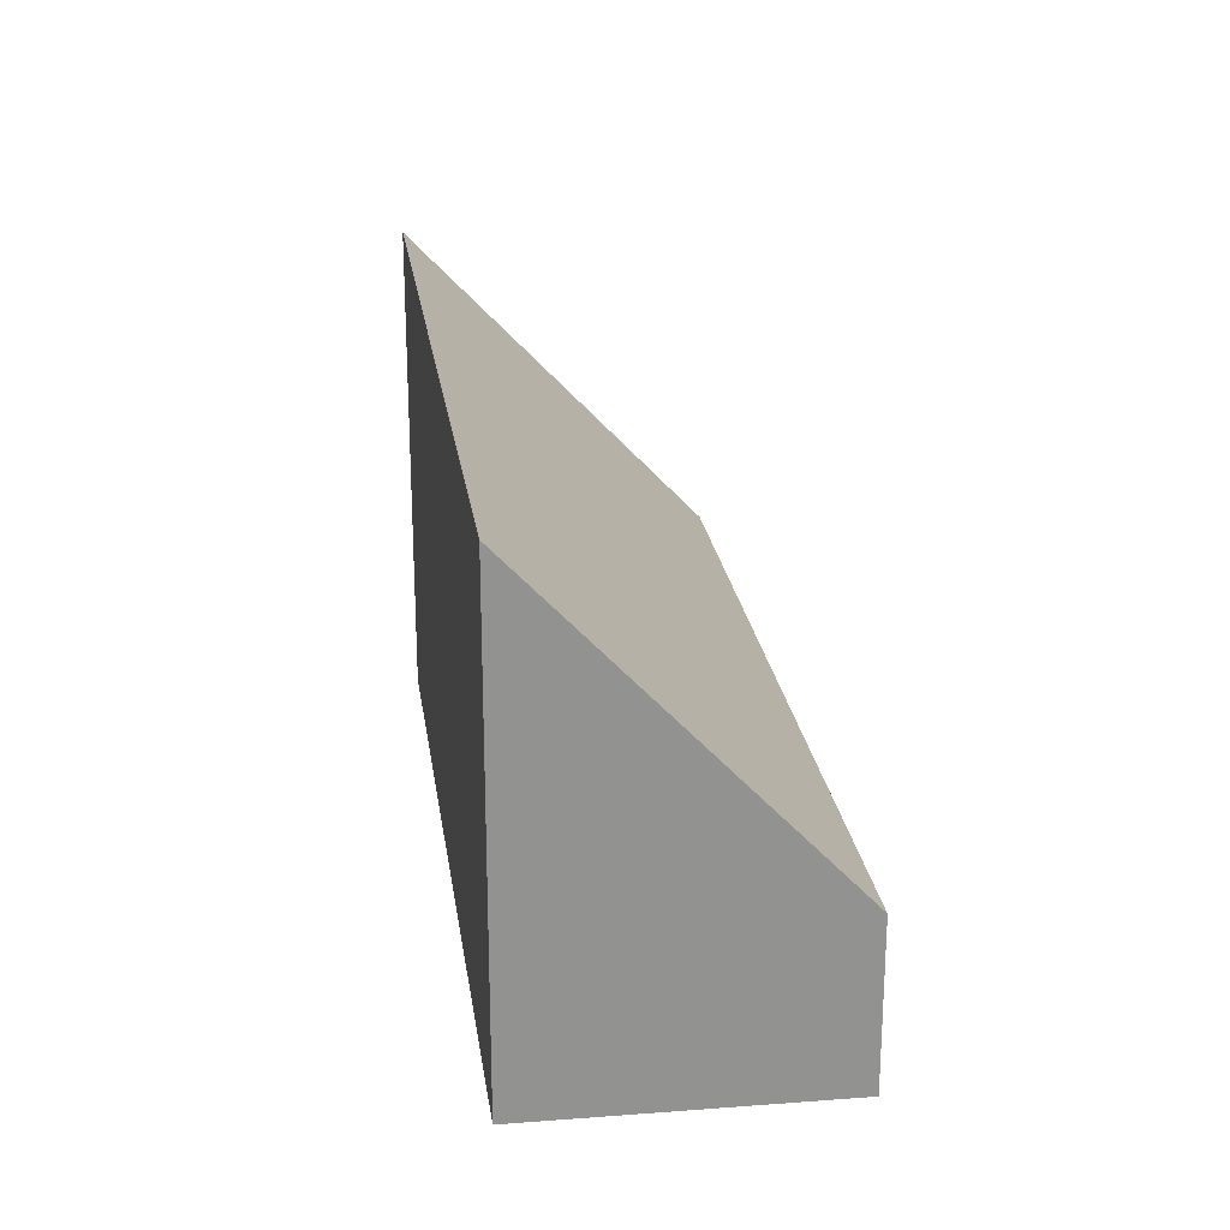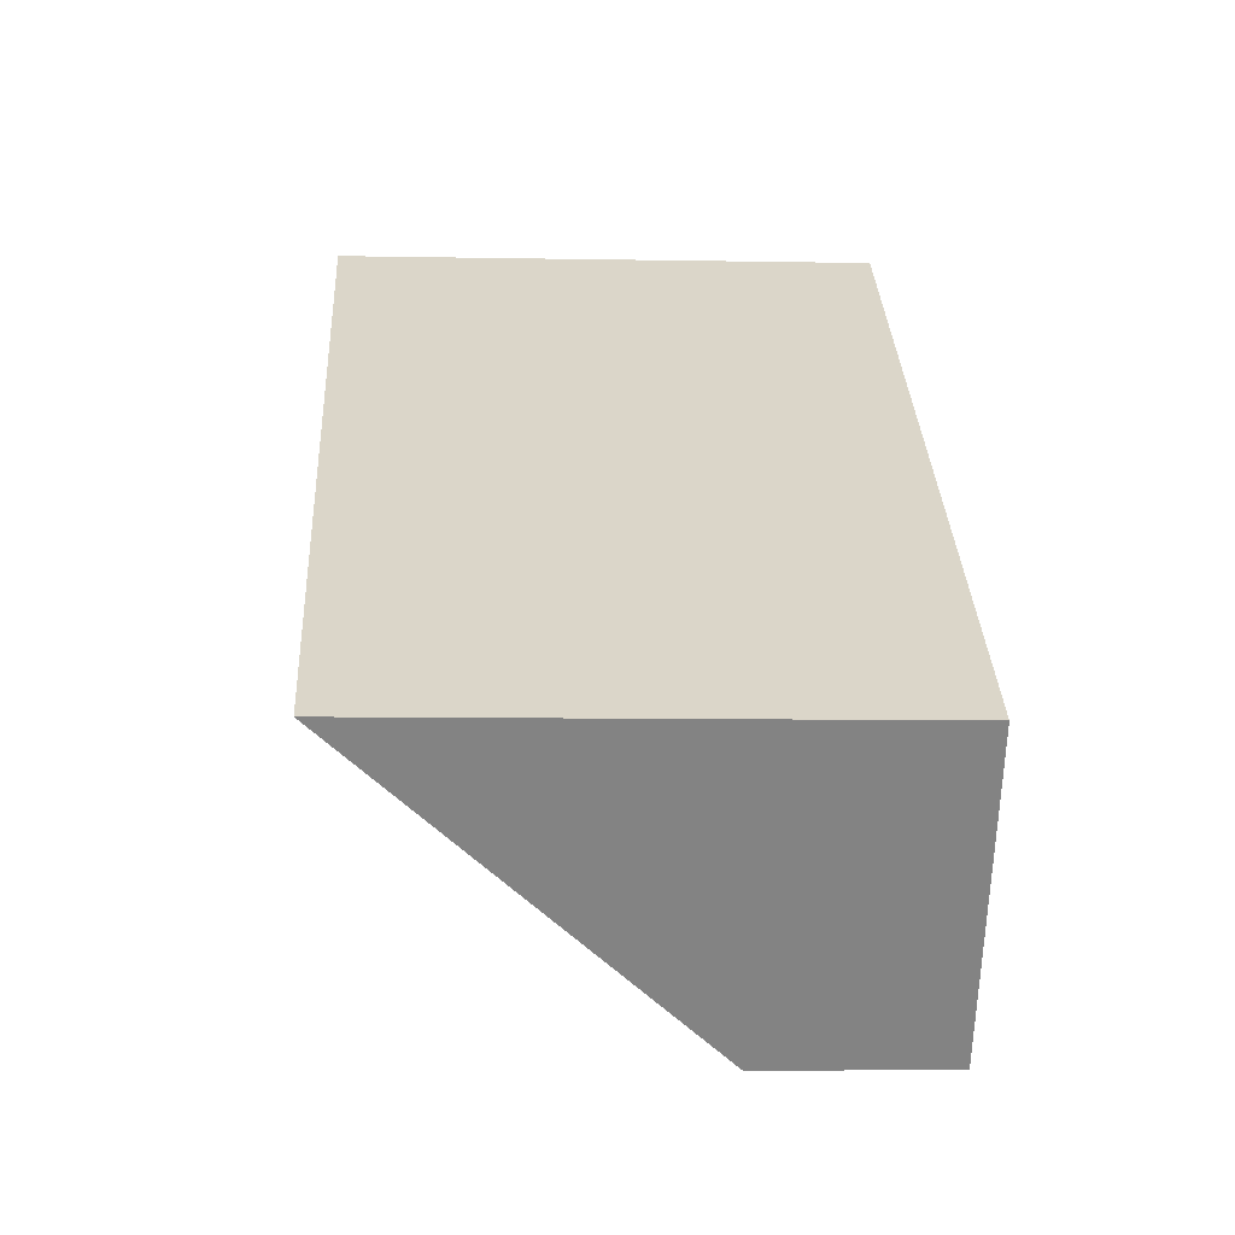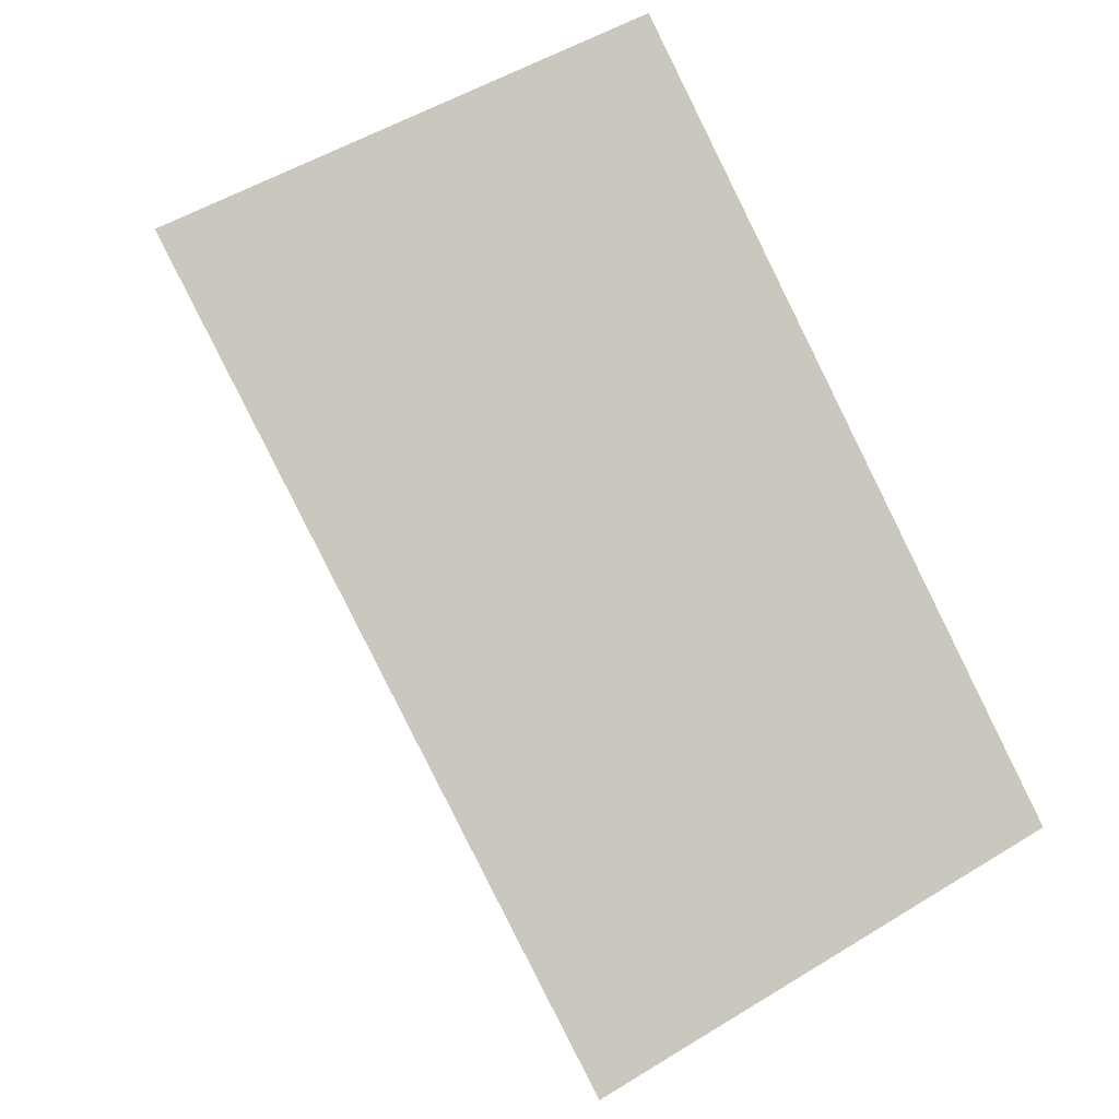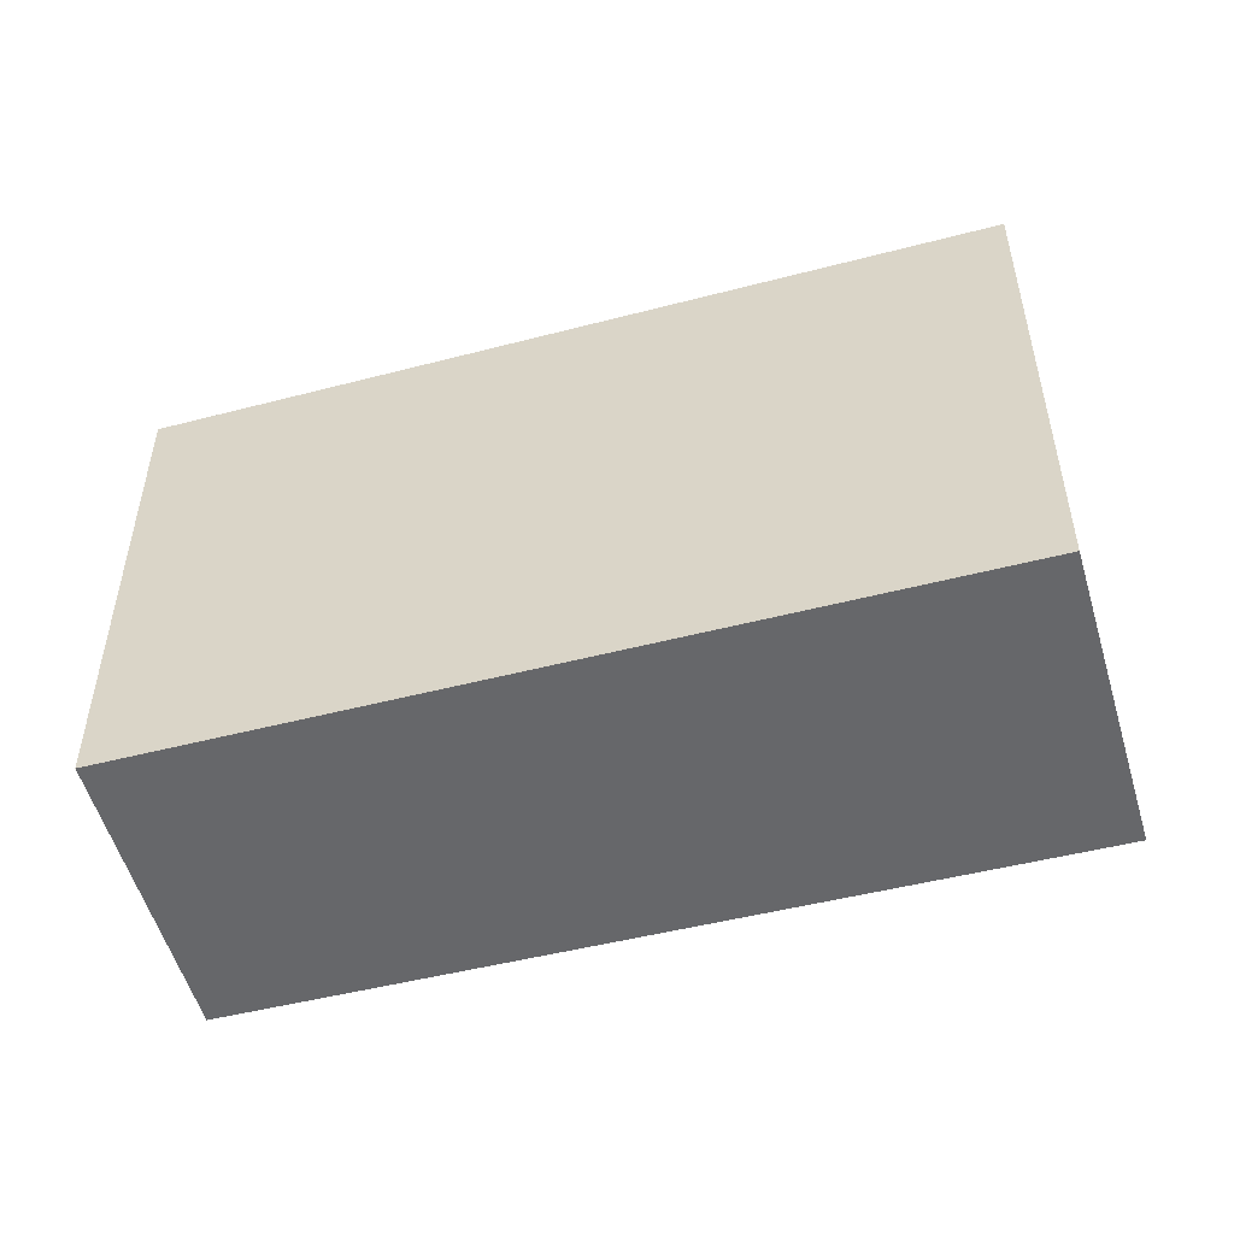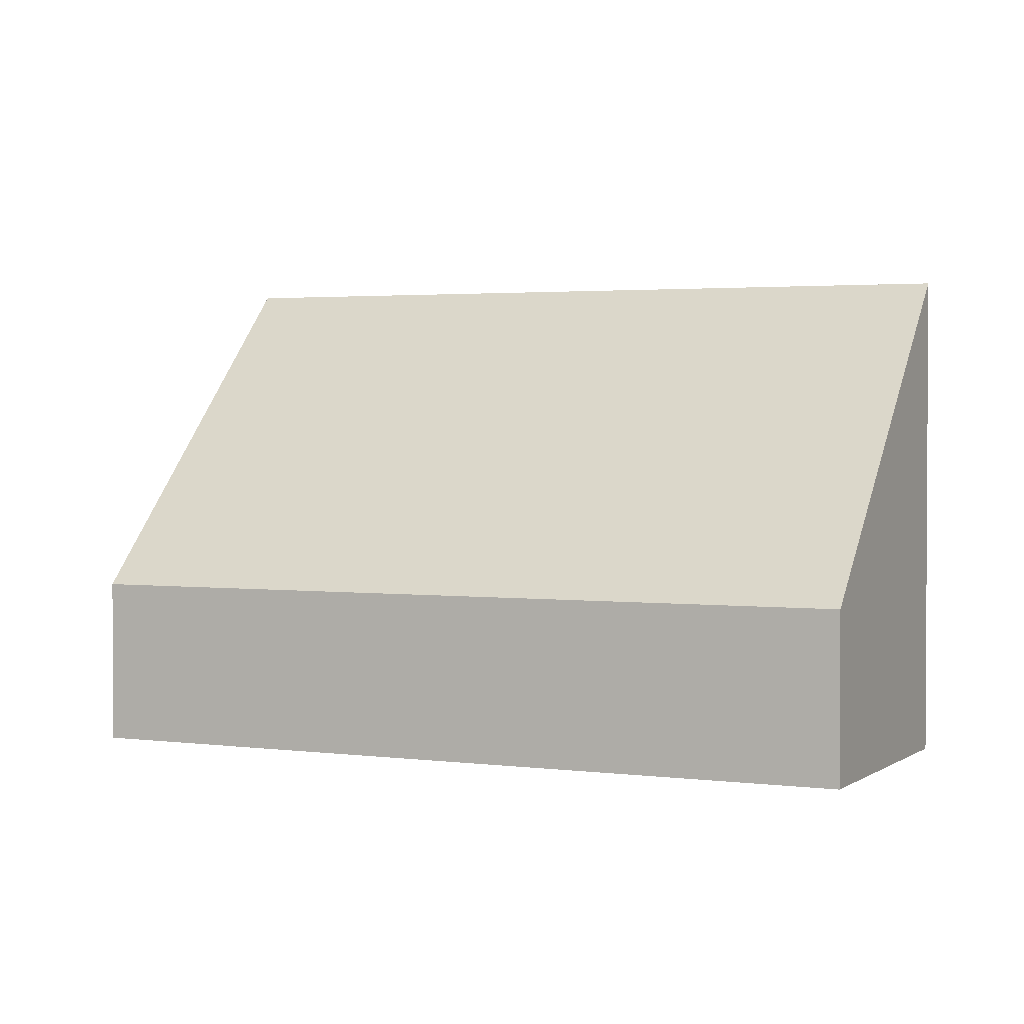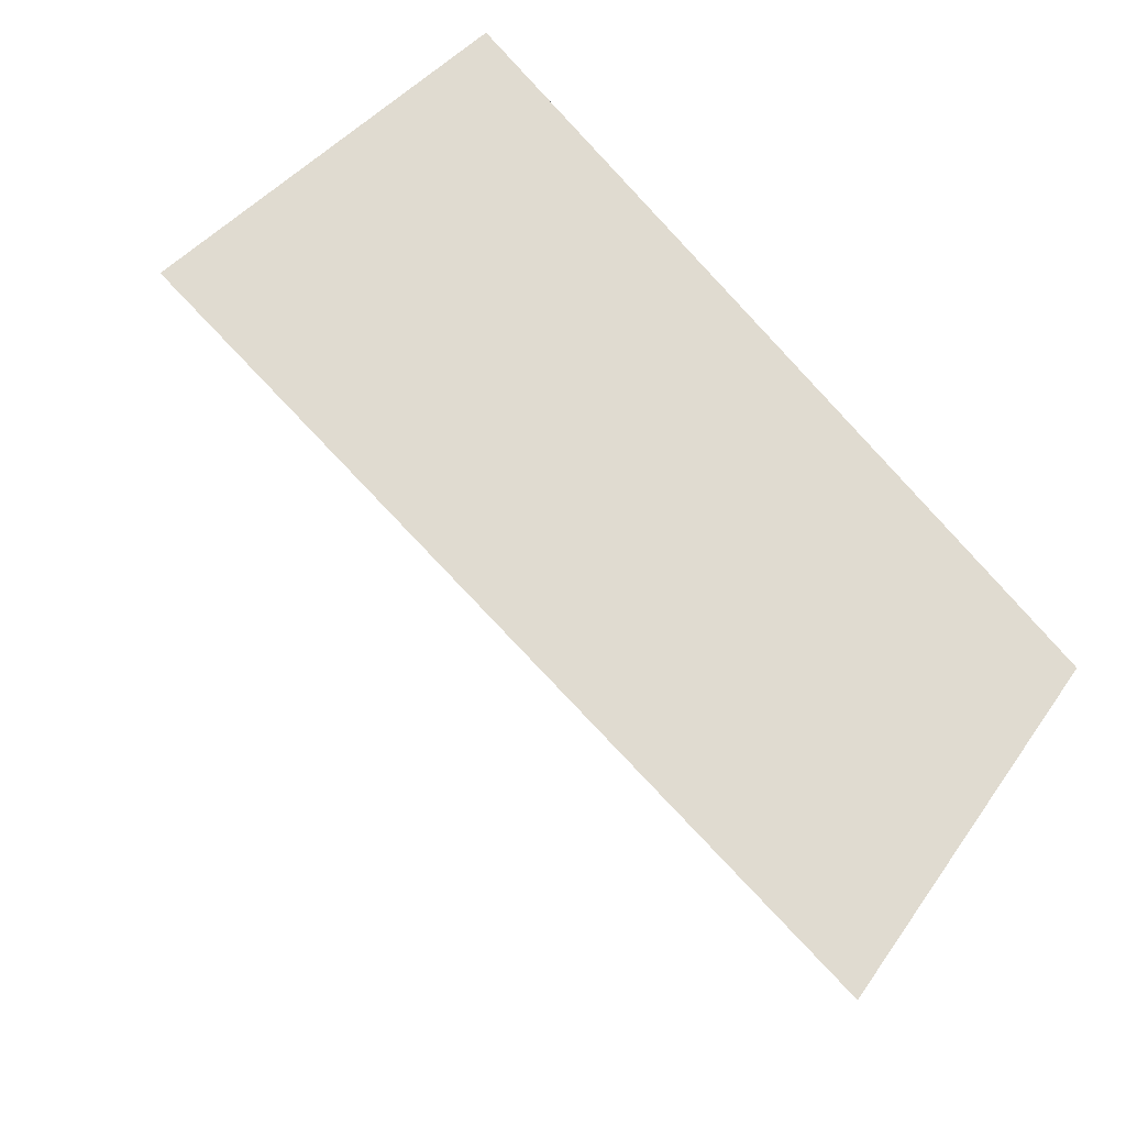
<metadata>
{"format":"obj","ext":"obj","renderer":"f3d","projection":"perspective","resolution":1024,"background":"white","views":[{"elev":24.2,"azim":44.4,"up":"+Y"},{"elev":-8.0,"azim":-92.9,"up":"+Z"},{"elev":50.9,"azim":-123.9,"up":"+Z"},{"elev":-52.1,"azim":-22.1,"up":"+Y"},{"elev":1.9,"azim":168.6,"up":"+Y"},{"elev":37.6,"azim":-149.8,"up":"+Z"}]}
</metadata>
<code>
v  0 4.992 3.057e-16
v  8.549 1.716 2.609
v  1.858 1.716 -2.455
v  6.593 5.066 5.077
v  8.549 -1.598e-16 2.609
v  1.858 1.503e-16 -2.455
v  0 0 0
v  6.593 -3.109e-16 5.077
g defaultobject
f 1 2 3
f 2 1 4
f 5 3 2
f 3 5 6
f 3 7 1
f 7 3 6
f 1 8 4
f 8 1 7
f 8 2 4
f 2 8 5
f 8 6 5
f 6 8 7

</code>
